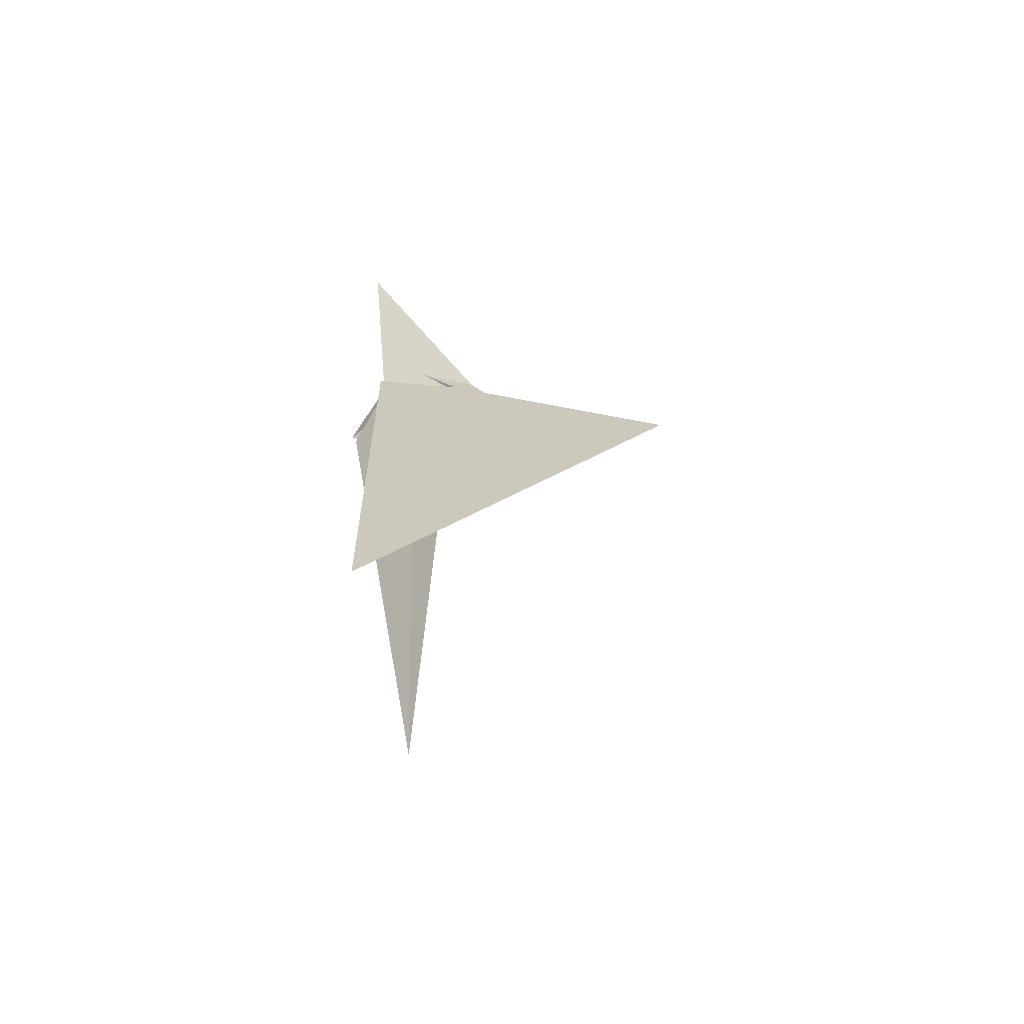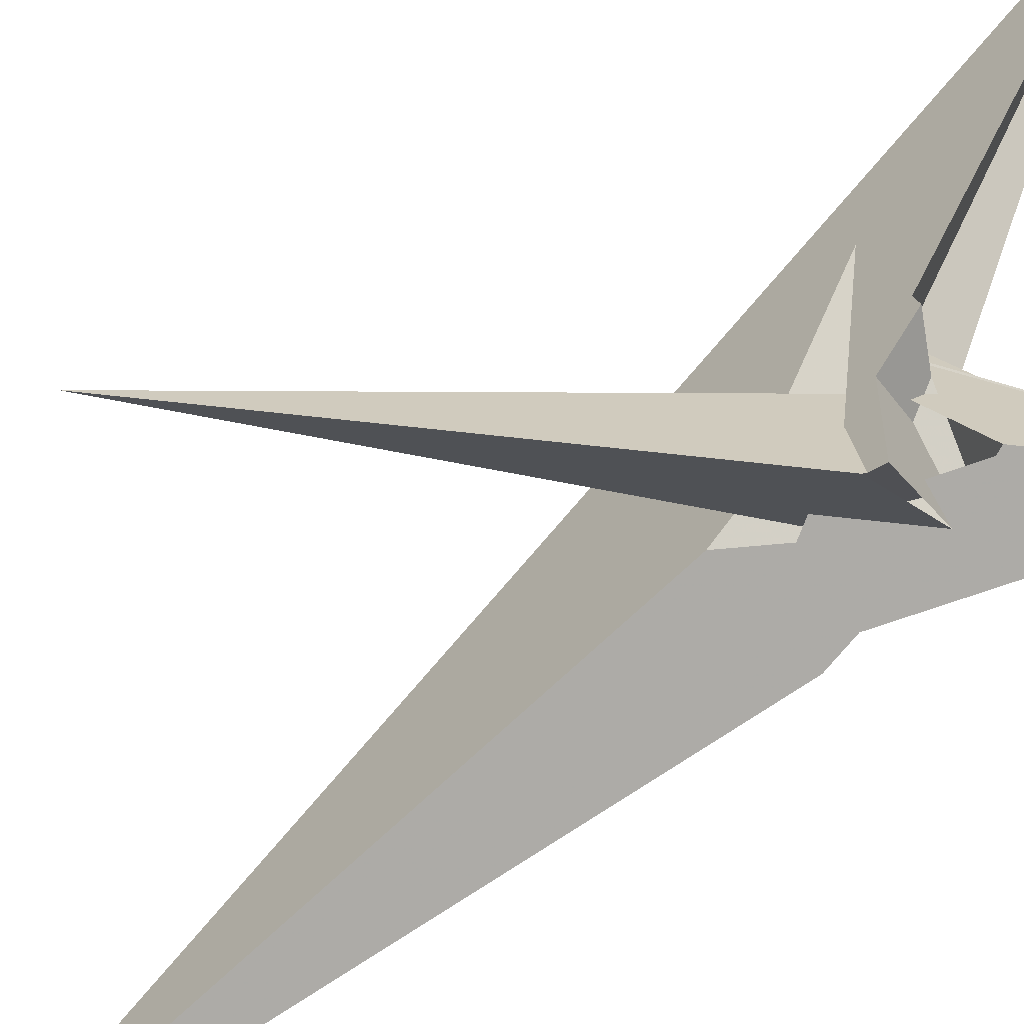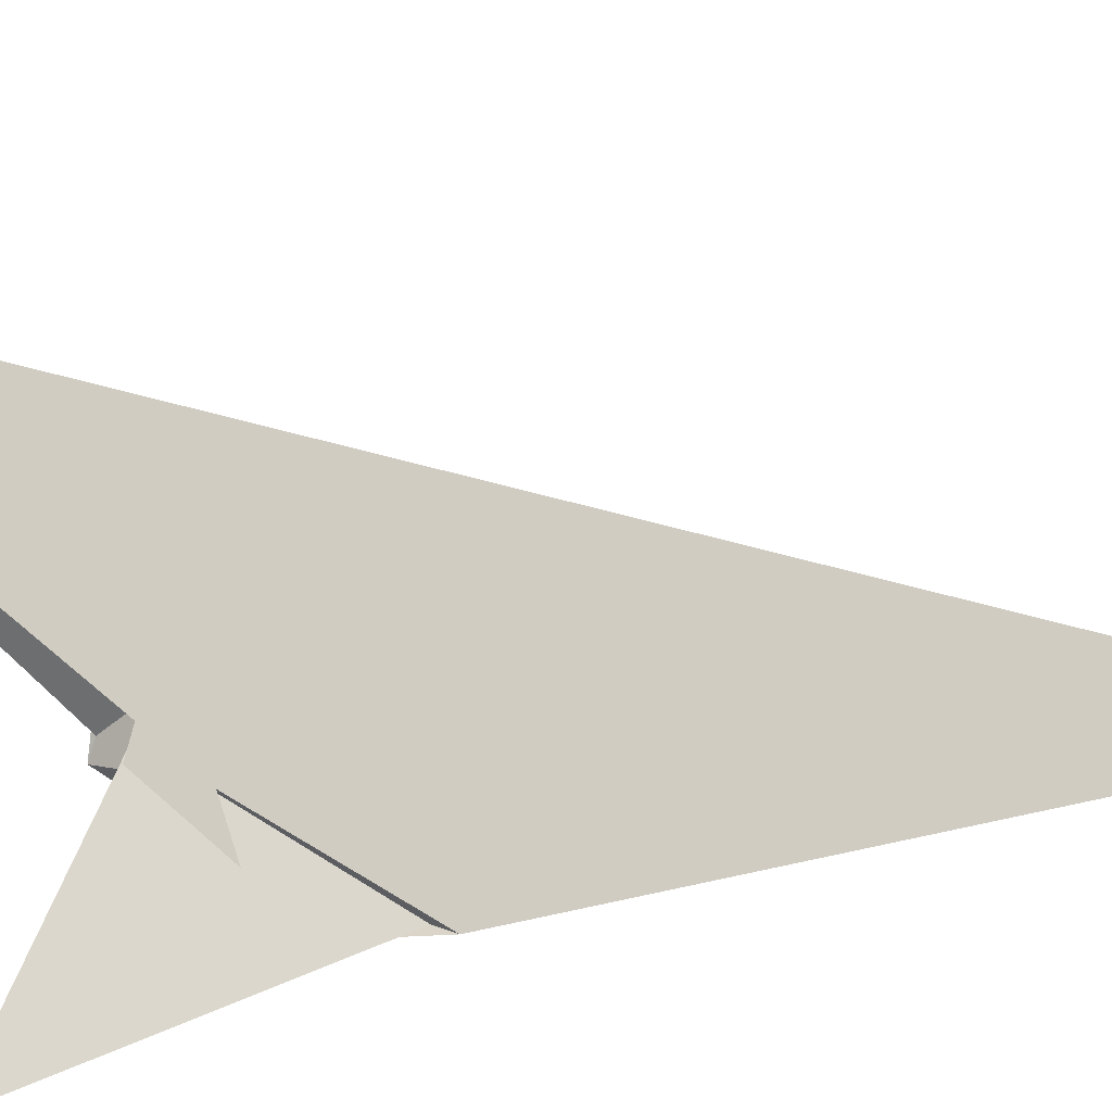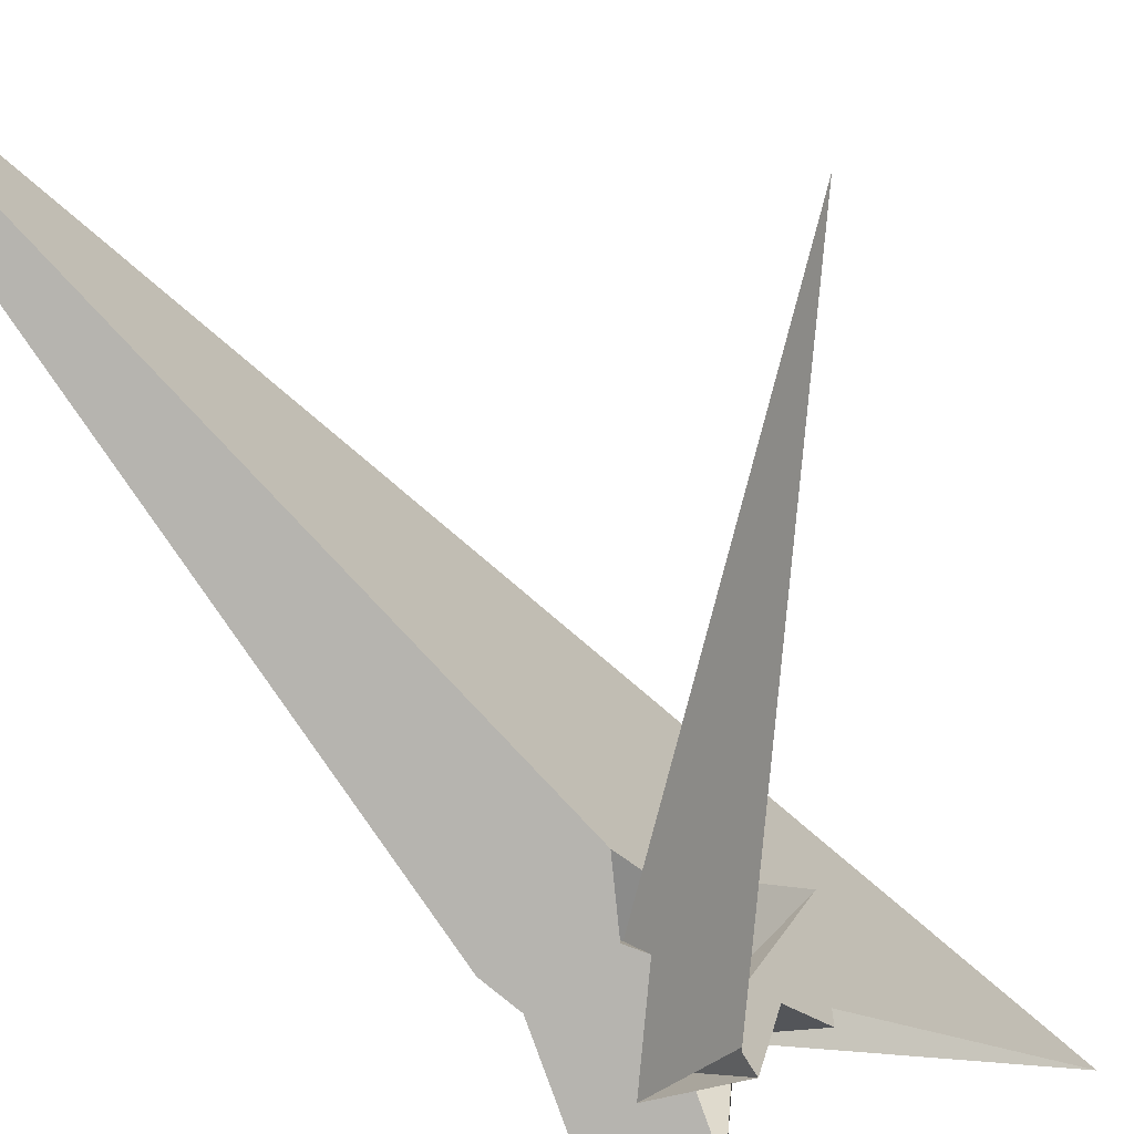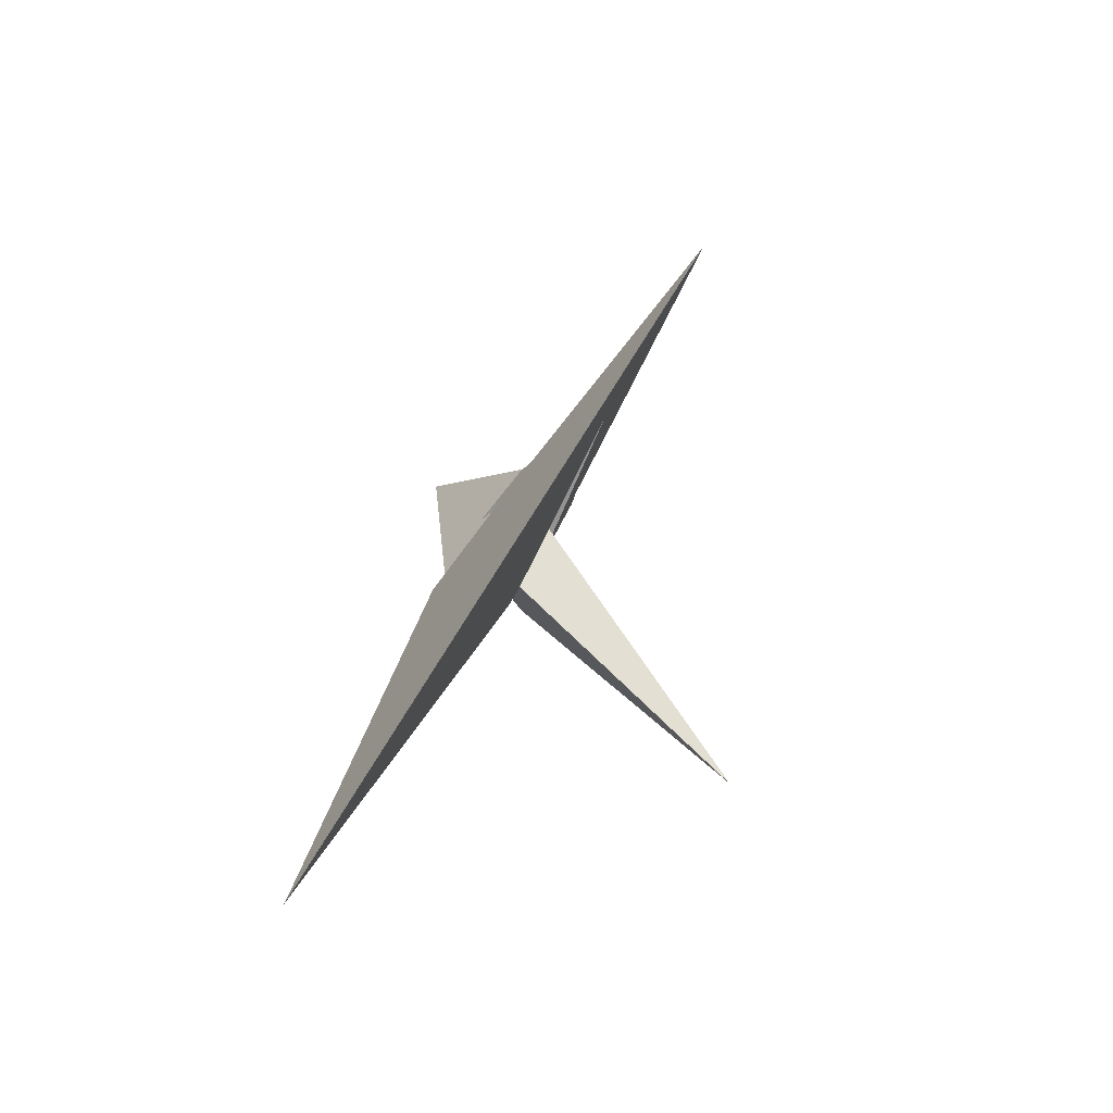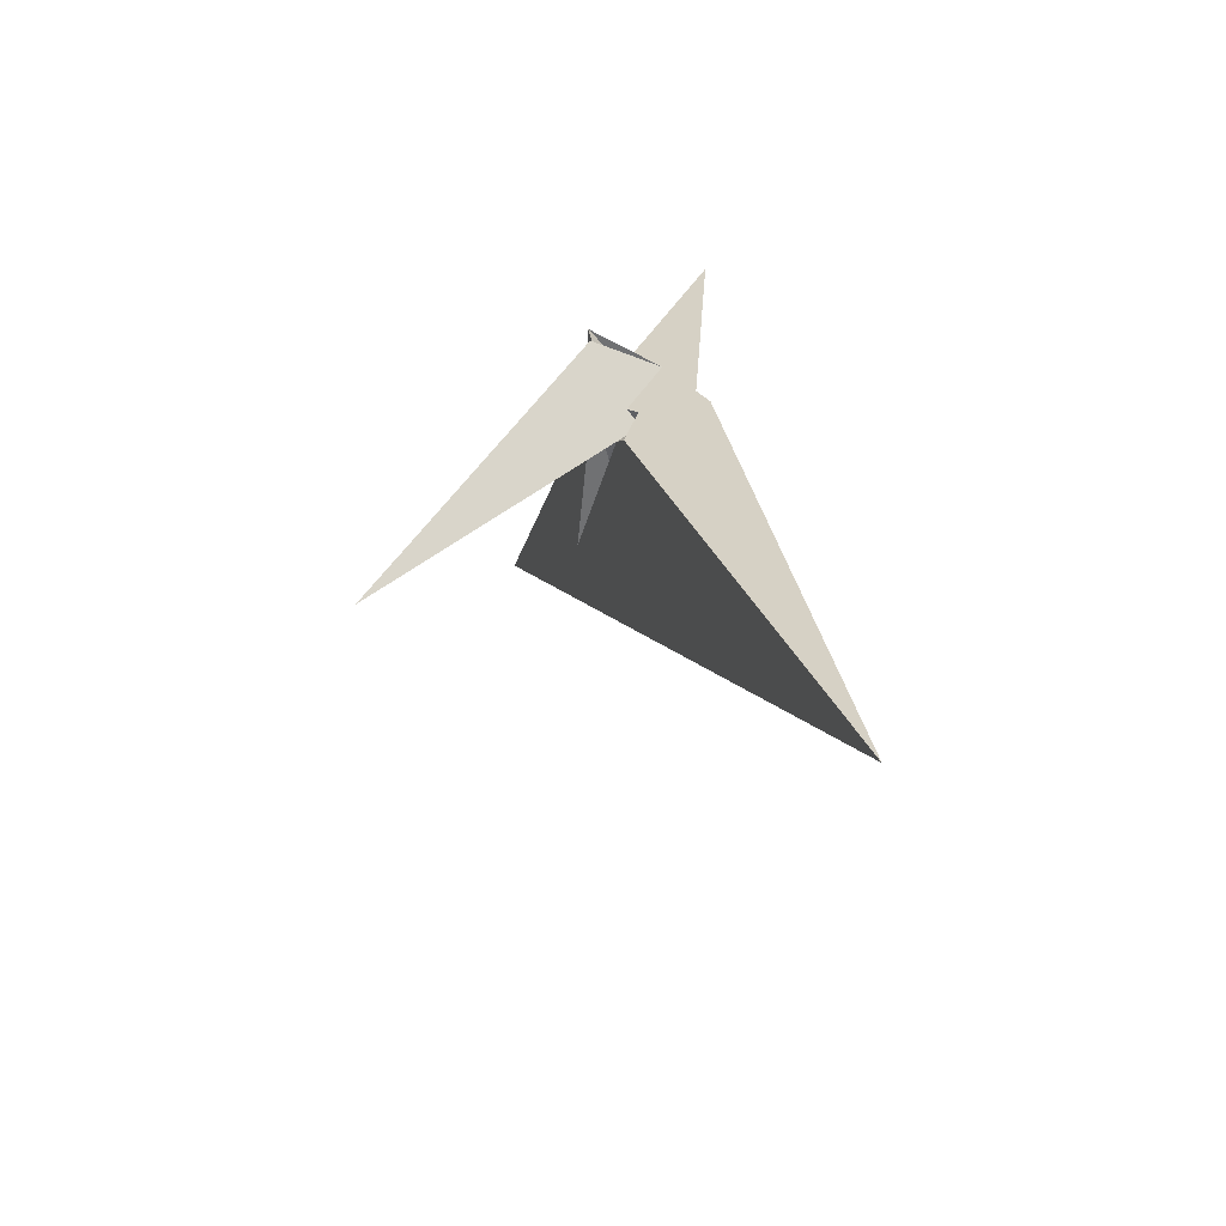
<metadata>
{"format":"obj","ext":"obj","renderer":"f3d","projection":"perspective","resolution":1024,"background":"white","views":[{"elev":-61.0,"azim":92.9,"up":"+Z"},{"elev":-69.6,"azim":-64.0,"up":"+Y"},{"elev":16.9,"azim":55.1,"up":"+Y"},{"elev":-72.0,"azim":-156.2,"up":"+Y"},{"elev":-60.6,"azim":166.7,"up":"+Z"},{"elev":-59.9,"azim":5.5,"up":"+Z"}]}
</metadata>
<code>
v 0.3281 -0.2527 0.1626
v 0.04857 -0.194 0.1419
v -0.2232 0.9755 0.2337
v -0.6654 1.614 0.2558
v -0.06112 0.3435 0.1855
v -0.2114 0.4063 0.1775
v 0.1758 0.4781 0.2216
v -0.2108 0.8507 0.2223
v -0.2523 0.8798 0.2213
v -0.3183 -0.7471 0.05127
v 0.4898 -0.1127 0.1921
v 0.6136 -0.2551 -0.6675
v 0.8142 -0.4739 1.962
v 0.3106 -0.1829 -0.8166
v -0.05156 -0.09555 -1.012
v 0.7493 -0.2778 -0.7438
v 0.03728 -0.2206 0.5696
v -0.01973 -0.1392 -0.4622
v 1.704 -0.08882 -6.435
v 0.08076 -0.229 0.5623
v 0.3082 0.2102 0.2624
v 0.2847 0.2458 0.3324
v 0.2909 0.2262 -0.06962
v 0.0193 0.6362 0.6209
v 0.2533 0.2672 -0.5608
v 0.00325 0.6043 -1.438
v 0.5867 -0.187 0.424
v -0.2014 0.4699 0.3648
v -2.236 -0.06766 -3.561
v 0.09997 0.01894 -0.5142
v -0.1287 0.01046 -0.8125
v 0.3158 0.2011 0.2466
v -0.3413 -0.07134 -0.1062
v -0.3445 -0.07958 -0.1129
v -0.1418 -0.3005 -0.4092
v -0.5957 0.4237 0.4776
v -0.03524 -0.2202 -0.3736
v -0.1931 1.162 0.2851
v -0.288 -0.6757 -0.06839
v -0.3022 -0.6923 -0.09598
v -1.531 2.963 2.434
v -0.5951 0.5565 0.427
v 0.5271 -0.2846 0.4755
v 0.3111 0.172 0.3541
f 1 2 10 4 3 9 8 6 5 7 11
f 1 2 20 17 13 12 16 19 15 14 18
f 3 4 26 27 22 21 24 13 12 23 25
f 5 6 29 31 15 14 30 32 21 22 28
f 5 7 16 12 23 37 35 33 34 36 28
f 6 8 17 13 24 38 33 34 39 40 29
f 3 9 42 41 38 33 35 18 14 30 25
f 4 10 39 34 36 42 41 19 15 31 26
f 1 11 43 27 26 31 29 40 37 35 18
f 2 10 39 40 37 23 25 30 32 44 20
f 7 11 43 44 32 21 24 38 41 19 16
f 8 9 42 36 28 22 27 43 44 20 17

</code>
